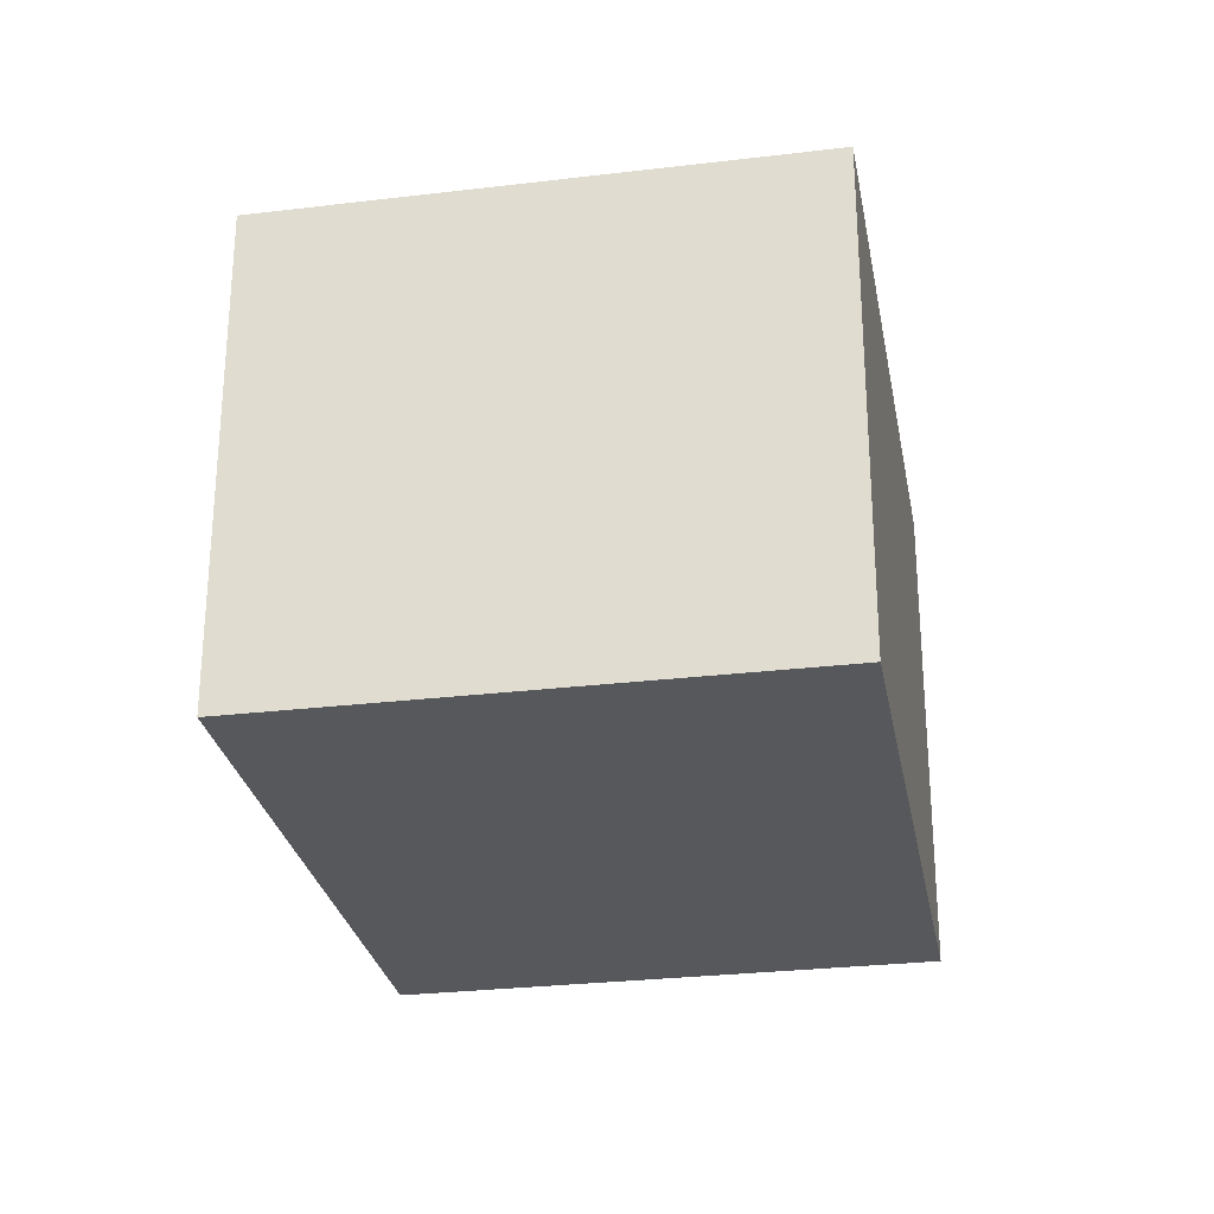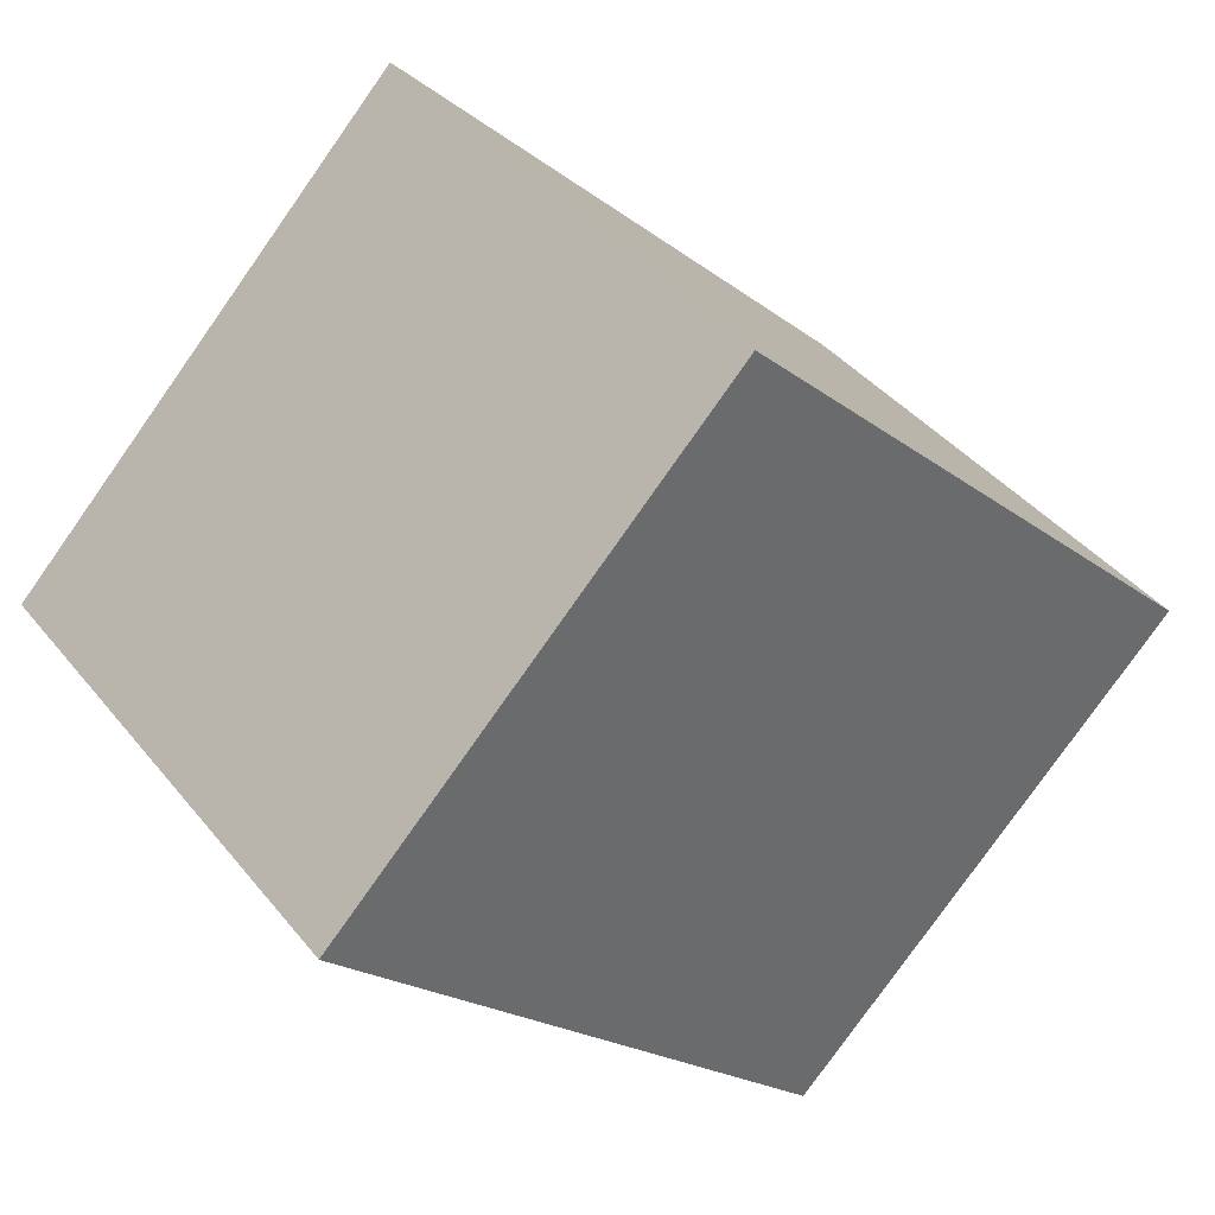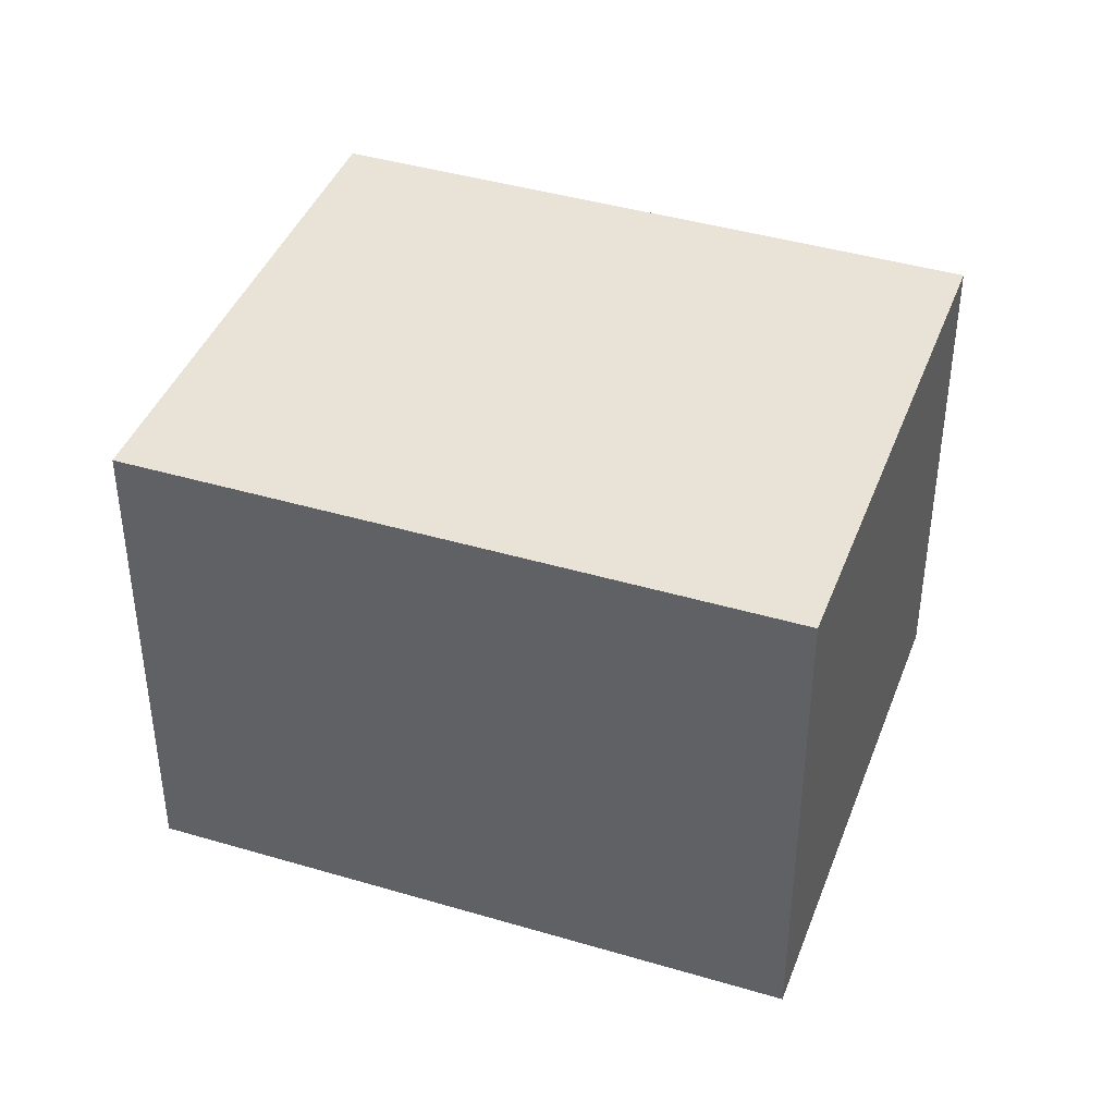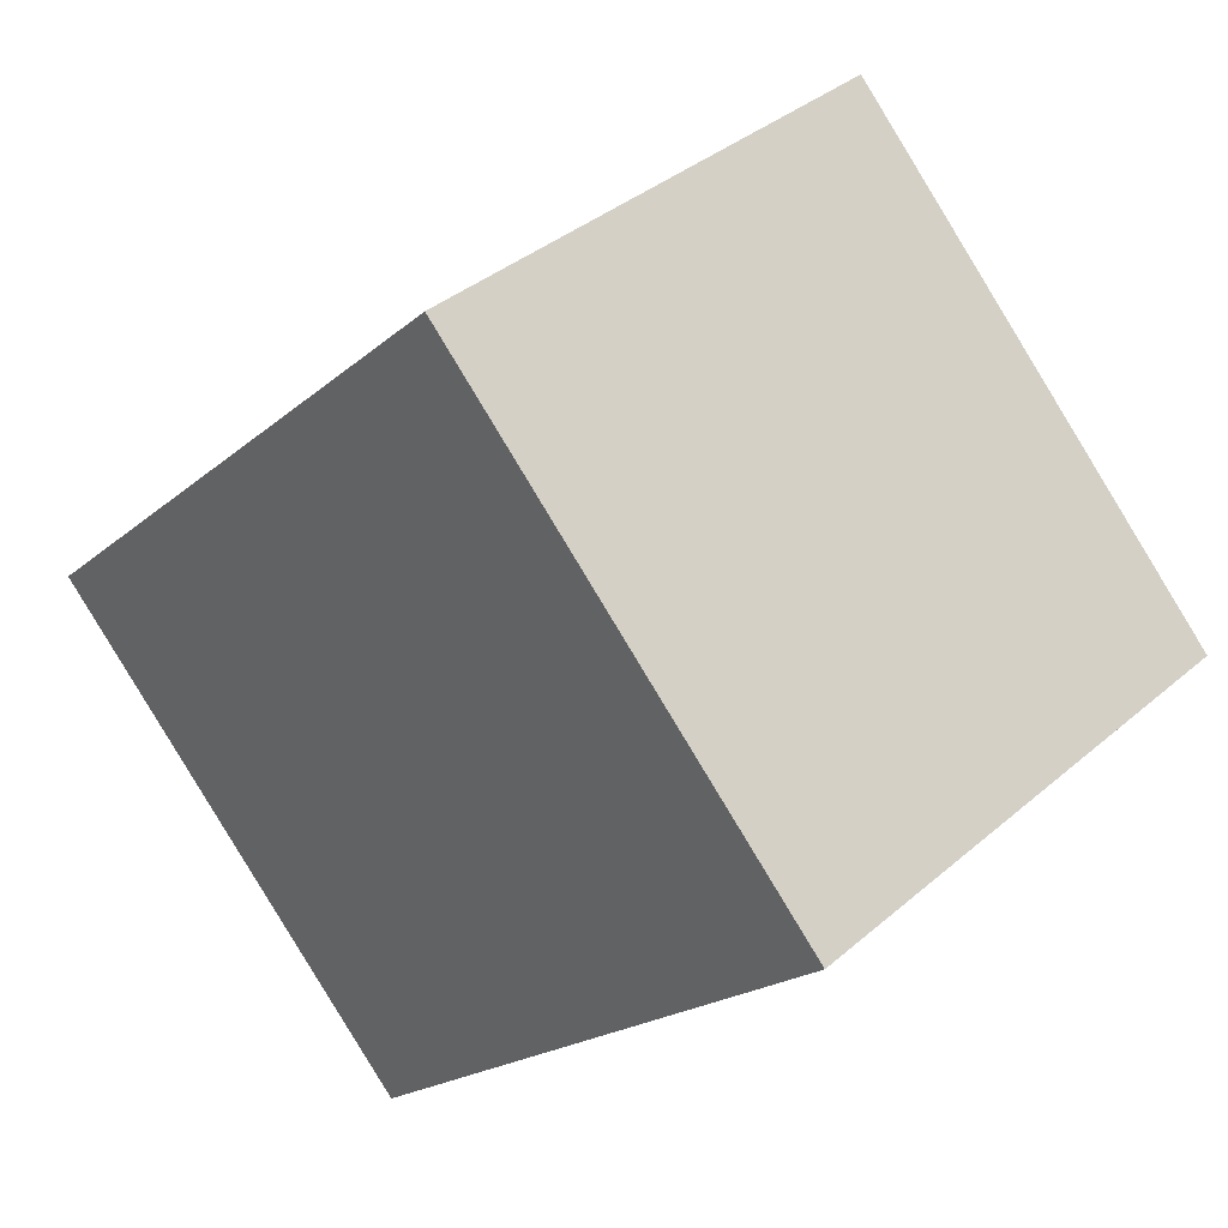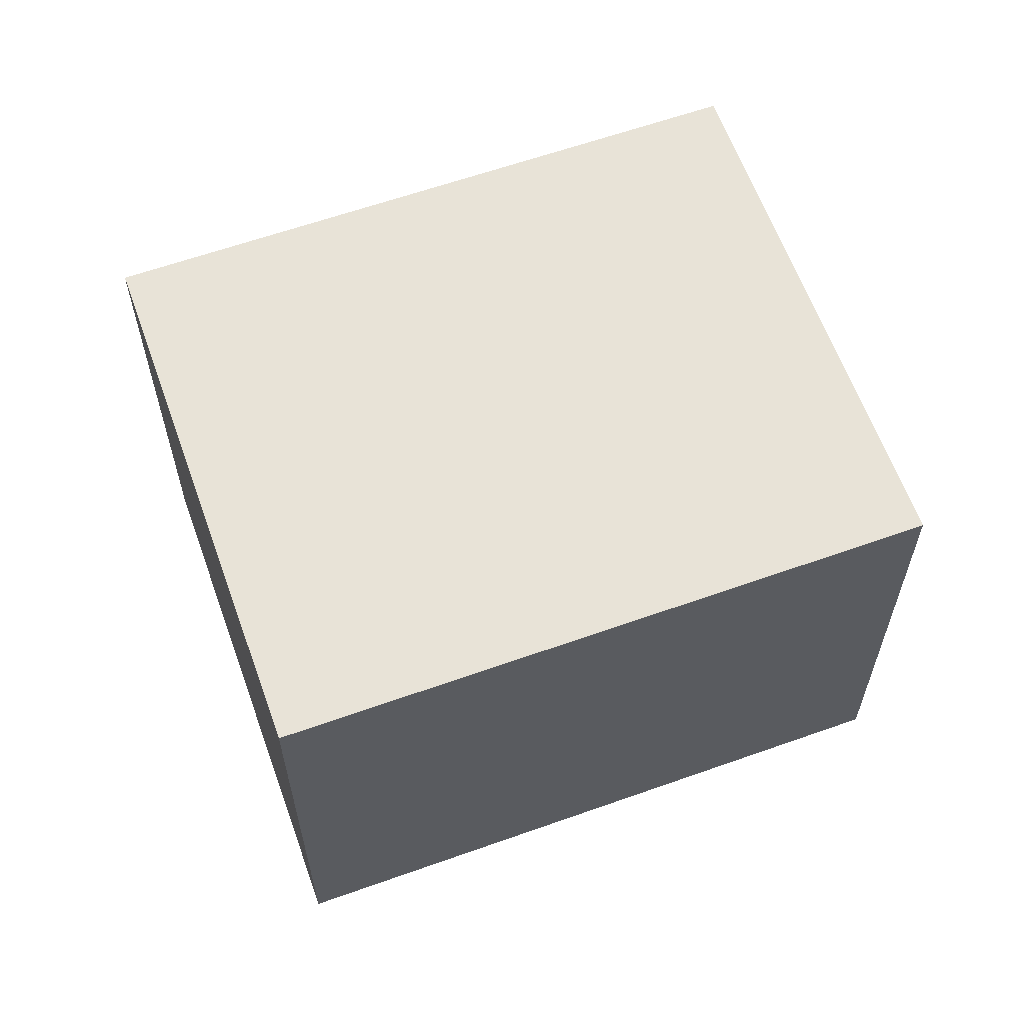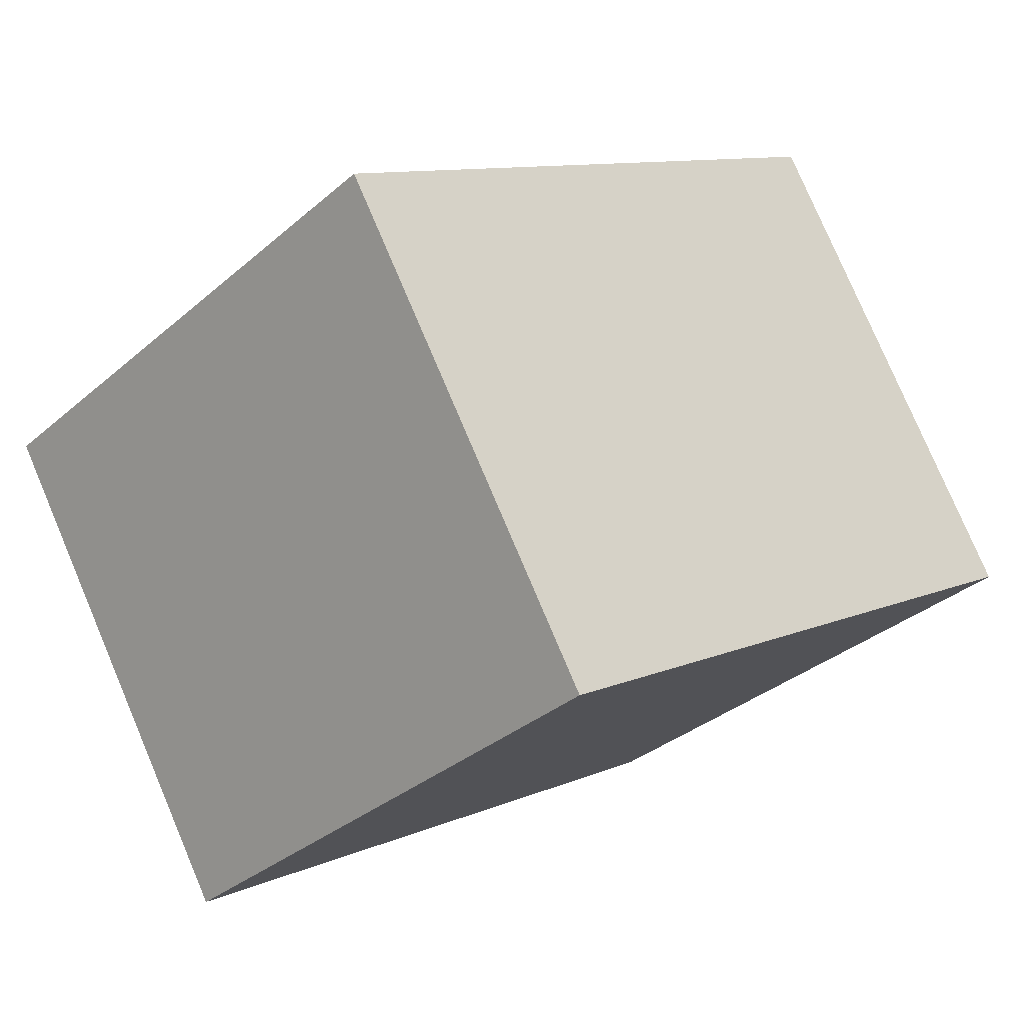
<metadata>
{"format":"obj","ext":"obj","renderer":"f3d","projection":"perspective","resolution":1024,"background":"white","views":[{"elev":-28.0,"azim":-35.2,"up":"+Y"},{"elev":39.9,"azim":-34.6,"up":"+Z"},{"elev":41.5,"azim":64.3,"up":"+Y"},{"elev":37.0,"azim":-137.8,"up":"+Z"},{"elev":62.2,"azim":24.7,"up":"+Y"},{"elev":78.2,"azim":-23.0,"up":"+Z"}]}
</metadata>
<code>
v  0 2.174 1.331e-16
v  3.764 2.174 -0.322
v  2.079 2.174 -2.04
v  1.689 2.174 1.722
v  2.079 1.249e-16 -2.04
v  0 0 0
v  1.689 -1.054e-16 1.722
v  3.764 1.972e-17 -0.322
g defaultobject
f 1 2 3
f 2 1 4
f 5 1 3
f 1 5 6
f 6 4 1
f 4 6 7
f 7 2 4
f 2 7 8
f 8 3 2
f 3 8 5
f 8 6 5
f 6 8 7

</code>
